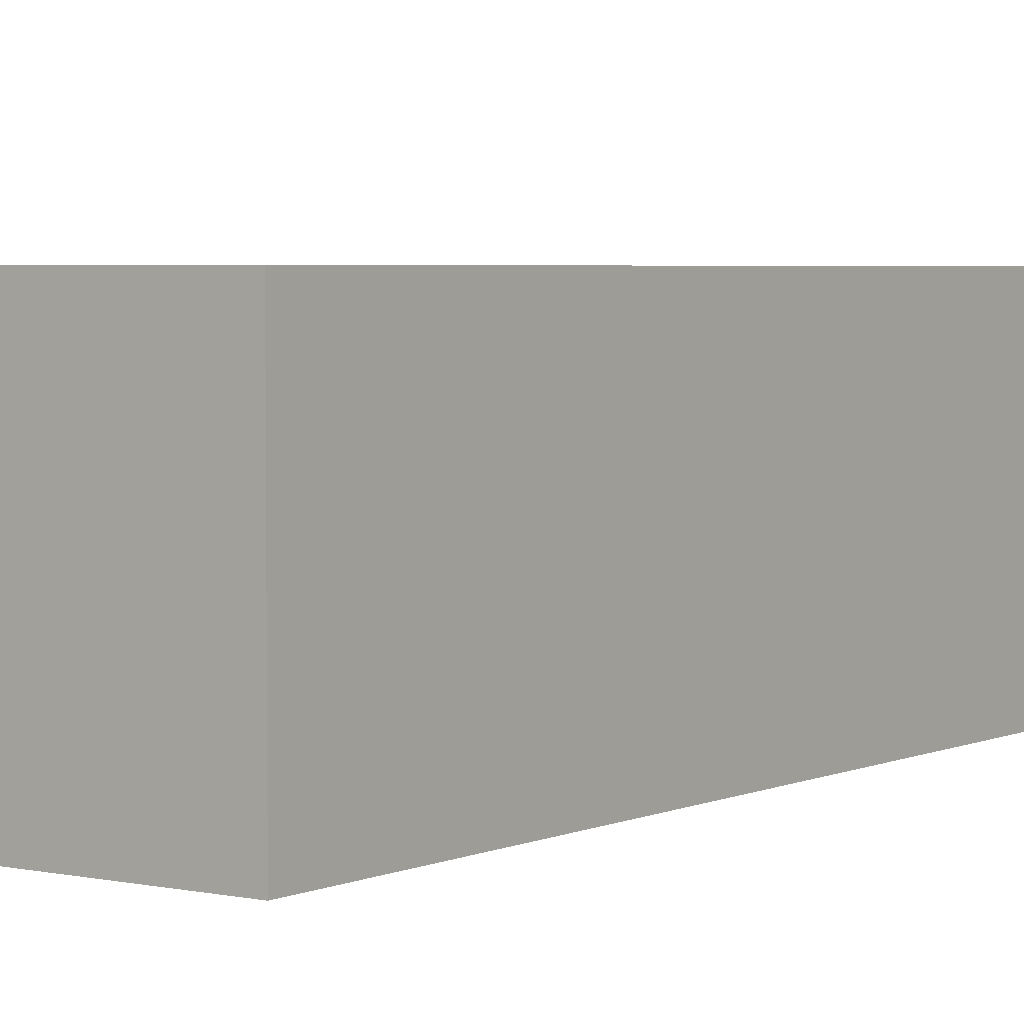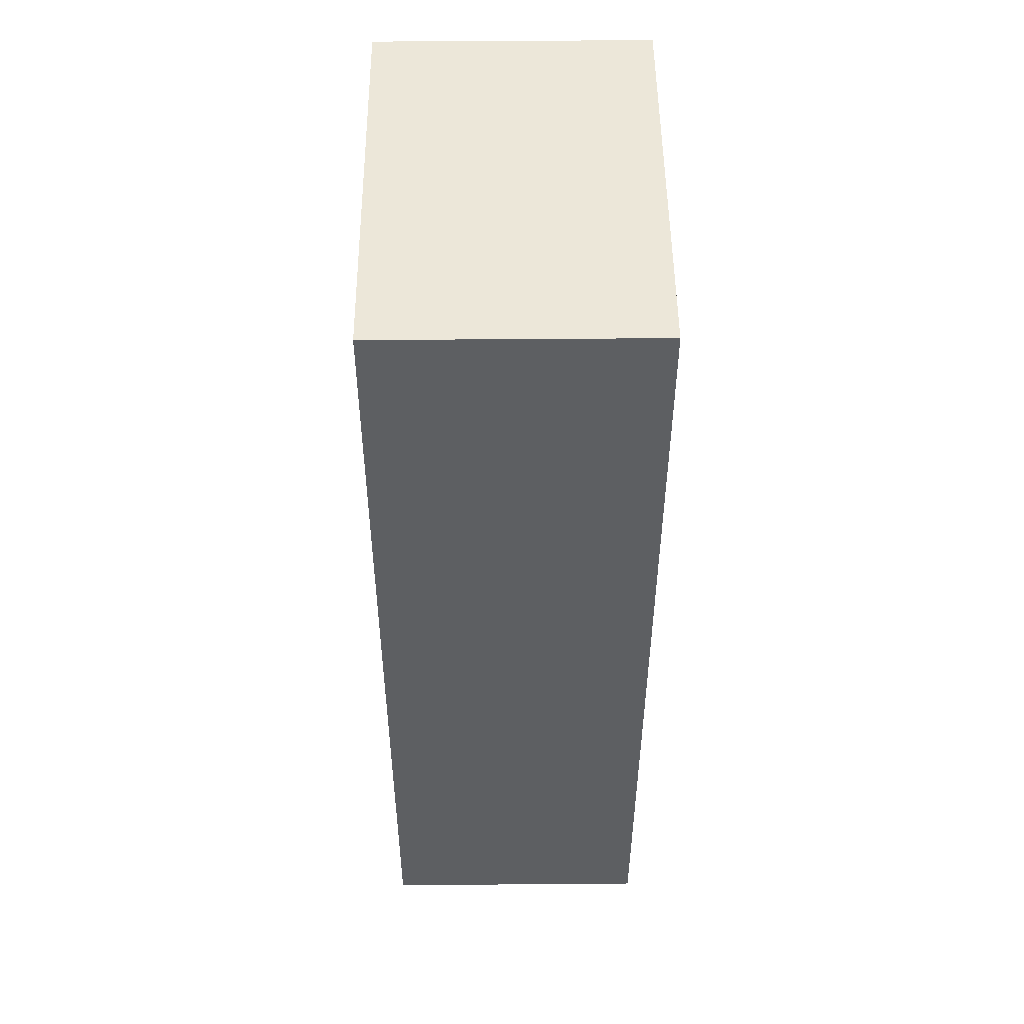
<metadata>
{"format":"obj","ext":"obj","renderer":"f3d","projection":"perspective","resolution":1024,"background":"white","views":[{"elev":3.8,"azim":-144.7,"up":"+Z"},{"elev":50.2,"azim":-90.5,"up":"+Y"}]}
</metadata>
<code>
v 0.0434 0.2504 -0.08021
v 0.04038 0.2516 -0.08663
v 0.04038 0.2516 -0.08021
v 0.0434 0.2504 -0.08663
v 0.03736 0.2504 -0.08021
v 0.04466 0.2473 -0.08021
v 0.04038 0.2431 -0.08663
v 0.03736 0.2504 -0.08663
v 0.04466 0.2473 -0.08663
v 0.0434 0.2443 -0.08663
v 0.03736 0.2443 -0.08663
v 0.0361 0.2473 -0.08663
v 0.0434 0.2443 -0.08021
v 0.03736 0.2443 -0.08021
v 0.0361 0.2473 -0.08021
v 0.04038 0.2431 -0.08021
v 0.01472 0.6322 -0.08877
v 0.019 0.6408 -0.08449
v 0.019 0.6322 -0.08877
v 0.01472 0.6408 -0.08449
v 0.019 -0.1248 -0.08877
v 0.01472 -0.1248 -0.08877
v 0.019 -0.1333 -0.08449
v 0.01472 -0.1333 -0.08449
v -0.02882 0.6408 -0.08449
v -0.02882 -0.1248 -0.08877
v -0.02882 -0.1333 -0.08449
v -0.02882 0.6322 -0.08877
v -0.02455 -0.1333 -0.08449
v -0.02455 0.6322 -0.08877
v -0.02455 -0.1248 -0.08877
v -0.02455 0.6408 -0.08449
v -0.04718 0.2443 -0.08663
v -0.04718 0.2504 -0.08663
v -0.04593 0.2473 -0.08663
v -0.05021 0.2516 -0.08663
v -0.04593 0.2473 -0.08021
v -0.04718 0.2443 -0.08021
v -0.05021 0.2431 -0.08663
v -0.05021 0.2516 -0.08021
v -0.04718 0.2504 -0.08021
v -0.05021 0.2431 -0.08021
v -0.05323 0.2504 -0.08663
v -0.05323 0.2443 -0.08663
v -0.05323 0.2504 -0.08021
v -0.05323 0.2443 -0.08021
v -0.05448 0.2473 -0.08663
v -0.05448 0.2473 -0.08021
v 0.1067 0.6606 -0.08479
v 0.1665 0.6681 -0.08479
v 0.1665 0.6606 -0.08479
v 0.1067 0.6681 -0.08479
v 0.1665 0.6681 -0.08419
v 0.1665 0.6606 -0.08419
v 0.1067 0.6681 -0.08419
v 0.1067 0.6606 -0.08419
v 0.006166 -0.1333 -0.07594
v 0.006166 0.6408 -0.07594
v 0.158 0.6408 -0.08449
v 0.1665 -0.1333 -0.07594
v 0.158 -0.1333 -0.08449
v 0.1665 0.6408 -0.07594
v -0.01599 -0.1333 -0.07594
v -0.01599 0.6408 -0.07594
v -0.1756 -0.1333 -0.07594
v -0.167 0.6408 -0.08449
v -0.167 -0.1333 -0.08449
v -0.1756 0.6408 -0.07594
v 0.1879 0.6793 -0.08449
v 0.1879 0.6493 0.1721
v 0.1879 0.6493 -0.08449
v 0.1879 0.6793 0.1721
v 0.1879 -0.1419 -0.08449
v -0.197 0.6493 -0.08449
v -0.197 0.6793 0.1721
v 0.1879 -0.1419 0.1721
v 0.1665 -0.1333 -0.08449
v -0.004526 0.6793 -0.08449
v 0.1665 0.6408 -0.08449
v -0.197 0.6493 0.1721
v 0.1879 -0.1975 0.1721
v -0.197 -0.1419 -0.08449
v -0.197 0.6793 -0.08449
v 0.006166 0.6408 -0.08449
v -0.197 -0.1419 0.1721
v 0.1879 -0.1975 -0.08449
v -0.197 -0.1975 -0.08449
v 0.006166 -0.1333 -0.08449
v 0.1665 0.6408 -0.07166
v 0.006166 0.6408 -0.07166
v -0.01522 0.6408 -0.08449
v -0.197 -0.1975 0.1721
v -0.01522 -0.1333 -0.08449
v 0.006166 -0.1333 -0.07166
v 0.1665 -0.1333 -0.07166
v -0.1756 0.6408 -0.08449
v -0.1756 -0.1333 -0.08449
v -0.01522 0.6408 -0.07166
v -0.01522 -0.1333 -0.07166
v -0.1756 0.6408 -0.07166
v -0.1756 -0.1333 -0.07166
v 0.1389 -0.2017 0.1294
v 0.141 -0.206 0.1379
v 0.1366 -0.2017 0.1379
v 0.1427 -0.206 0.1316
v 0.1427 -0.206 0.1442
v 0.1366 -0.197 0.1379
v 0.1474 -0.206 0.1269
v 0.1664 -0.206 0.1379
v 0.1389 -0.2017 0.1465
v 0.1647 -0.206 0.1442
v 0.1389 -0.197 0.1294
v 0.1389 -0.197 0.1465
v 0.1452 -0.2017 0.1231
v 0.1647 -0.206 0.1316
v 0.1474 -0.206 0.1489
v 0.1601 -0.206 0.1489
v 0.1537 -0.206 0.1252
v 0.1601 -0.206 0.1269
v 0.1708 -0.2017 0.1379
v 0.1452 -0.2017 0.1527
v 0.1452 -0.197 0.1527
v 0.1685 -0.2017 0.1465
v 0.1452 -0.197 0.1231
v 0.1537 -0.2017 0.1208
v 0.1685 -0.2017 0.1294
v 0.1537 -0.206 0.1506
v 0.1623 -0.2017 0.1527
v 0.1537 -0.197 0.1208
v 0.1623 -0.2017 0.1231
v 0.1685 -0.197 0.1465
v 0.1708 -0.197 0.1379
v 0.1537 -0.2017 0.155
v 0.1623 -0.197 0.1527
v 0.1623 -0.197 0.1231
v 0.1685 -0.197 0.1294
v 0.1537 -0.197 0.155
v -0.1776 -0.2017 0.1294
v -0.1691 -0.206 0.1269
v -0.1738 -0.206 0.1316
v -0.1713 -0.2017 0.1231
v -0.1518 -0.206 0.1316
v -0.1754 -0.206 0.1379
v -0.1713 -0.197 0.1231
v -0.1628 -0.206 0.1252
v -0.1501 -0.206 0.1379
v -0.1564 -0.206 0.1269
v -0.1799 -0.2017 0.1379
v -0.1776 -0.197 0.1294
v -0.1628 -0.197 0.1208
v -0.1628 -0.2017 0.1208
v -0.1457 -0.2017 0.1379
v -0.148 -0.2017 0.1294
v -0.1738 -0.206 0.1442
v -0.1799 -0.197 0.1379
v -0.1518 -0.206 0.1442
v -0.1542 -0.2017 0.1231
v -0.1776 -0.2017 0.1465
v -0.1776 -0.197 0.1465
v -0.1542 -0.197 0.1231
v -0.1457 -0.197 0.1379
v -0.148 -0.2017 0.1465
v -0.148 -0.197 0.1294
v -0.1691 -0.206 0.1489
v -0.1564 -0.206 0.1489
v -0.148 -0.197 0.1465
v -0.1713 -0.2017 0.1527
v -0.1542 -0.197 0.1527
v -0.1542 -0.2017 0.1527
v -0.1628 -0.206 0.1506
v -0.1713 -0.197 0.1527
v -0.1628 -0.2017 0.155
v -0.1628 -0.197 0.155
v -0.1776 -0.2017 -0.05883
v -0.1691 -0.206 -0.06126
v -0.1738 -0.206 -0.05661
v -0.1713 -0.2017 -0.06509
v -0.1518 -0.206 -0.05661
v -0.1754 -0.206 -0.05028
v -0.1713 -0.197 -0.06509
v -0.1628 -0.206 -0.06295
v -0.1501 -0.206 -0.05028
v -0.1564 -0.206 -0.06126
v -0.1799 -0.2017 -0.05028
v -0.1776 -0.197 -0.05883
v -0.1628 -0.197 -0.06738
v -0.1628 -0.2017 -0.06738
v -0.1457 -0.2017 -0.05028
v -0.148 -0.2017 -0.05883
v -0.1738 -0.206 -0.04394
v -0.1799 -0.197 -0.05028
v -0.1518 -0.206 -0.04394
v -0.1542 -0.2017 -0.06509
v -0.1776 -0.2017 -0.04172
v -0.1776 -0.197 -0.04172
v -0.1542 -0.197 -0.06509
v -0.1457 -0.197 -0.05028
v -0.148 -0.2017 -0.04172
v -0.148 -0.197 -0.05883
v -0.1691 -0.206 -0.03929
v -0.1564 -0.206 -0.03929
v -0.148 -0.197 -0.04172
v -0.1713 -0.2017 -0.03546
v -0.1542 -0.197 -0.03546
v -0.1542 -0.2017 -0.03546
v -0.1628 -0.206 -0.0376
v -0.1713 -0.197 -0.03546
v -0.1628 -0.2017 -0.03317
v -0.1628 -0.197 -0.03317
v 0.1389 -0.2017 -0.05883
v 0.141 -0.206 -0.05028
v 0.1366 -0.2017 -0.05028
v 0.1427 -0.206 -0.05661
v 0.1427 -0.206 -0.04394
v 0.1366 -0.197 -0.05028
v 0.1474 -0.206 -0.06126
v 0.1664 -0.206 -0.05028
v 0.1389 -0.2017 -0.04172
v 0.1647 -0.206 -0.04394
v 0.1389 -0.197 -0.05883
v 0.1389 -0.197 -0.04172
v 0.1452 -0.2017 -0.06509
v 0.1647 -0.206 -0.05661
v 0.1474 -0.206 -0.03929
v 0.1601 -0.206 -0.03929
v 0.1537 -0.206 -0.06295
v 0.1601 -0.206 -0.06126
v 0.1708 -0.2017 -0.05028
v 0.1452 -0.2017 -0.03546
v 0.1452 -0.197 -0.03546
v 0.1685 -0.2017 -0.04172
v 0.1452 -0.197 -0.06509
v 0.1537 -0.2017 -0.06738
v 0.1685 -0.2017 -0.05883
v 0.1537 -0.206 -0.0376
v 0.1623 -0.2017 -0.03546
v 0.1537 -0.197 -0.06738
v 0.1623 -0.2017 -0.06509
v 0.1685 -0.197 -0.04172
v 0.1708 -0.197 -0.05028
v 0.1537 -0.2017 -0.03317
v 0.1623 -0.197 -0.03546
v 0.1623 -0.197 -0.06509
v 0.1685 -0.197 -0.05883
v 0.1537 -0.197 -0.03317
g mesh1_mesh1-geometry
f 1 2 3
f 2 1 4
f 3 2 1
f 4 1 2
f 2 5 3
f 3 5 2
f 6 4 1
f 1 4 6
f 4 7 2
f 2 7 4
f 5 2 8
f 8 2 5
f 4 6 9
f 9 6 4
f 4 10 7
f 7 10 4
f 2 7 11
f 11 7 2
f 2 11 8
f 8 11 2
f 12 5 8
f 8 5 12
f 13 9 6
f 6 9 13
f 10 4 9
f 9 4 10
f 13 7 10
f 10 7 13
f 7 14 11
f 11 14 7
f 8 11 12
f 12 11 8
f 5 12 15
f 15 12 5
f 9 13 10
f 10 13 9
f 7 13 16
f 16 13 7
f 14 7 16
f 16 7 14
f 15 11 14
f 14 11 15
f 11 15 12
f 12 15 11
g mesh2_mesh2-geometry
f 17 18 19
f 18 17 20
f 19 18 17
f 20 17 18
f 18 21 19
f 19 21 18
f 19 22 17
f 17 22 19
f 22 20 17
f 17 20 22
f 21 18 23
f 23 18 21
f 22 19 21
f 21 19 22
f 20 22 24
f 24 22 20
f 24 21 23
f 23 21 24
f 21 24 22
f 22 24 21
g mesh3_mesh3-geometry
f 25 26 27
f 26 25 28
f 27 26 25
f 28 25 26
f 26 29 27
f 27 29 26
f 25 30 28
f 28 30 25
f 30 26 28
f 28 26 30
f 29 26 31
f 31 26 29
f 30 25 32
f 32 25 30
f 26 30 31
f 31 30 26
f 31 32 29
f 29 32 31
f 32 31 30
f 30 31 32
g mesh4_mesh4-geometry
f 33 34 35
f 34 33 36
f 35 34 33
f 36 33 34
f 34 37 35
f 35 37 34
f 35 38 33
f 33 38 35
f 36 33 39
f 39 33 36
f 40 34 36
f 36 34 40
f 37 34 41
f 41 34 37
f 38 35 37
f 37 35 38
f 42 33 38
f 38 33 42
f 33 42 39
f 39 42 33
f 36 39 43
f 43 39 36
f 34 40 41
f 41 40 34
f 43 40 36
f 36 40 43
f 42 44 39
f 39 44 42
f 43 39 44
f 44 39 43
f 40 43 45
f 45 43 40
f 44 42 46
f 46 42 44
f 43 44 47
f 47 44 43
f 47 45 43
f 43 45 47
f 48 44 46
f 46 44 48
f 44 48 47
f 47 48 44
f 45 47 48
f 48 47 45
g mesh5_mesh5-geometry
f 49 50 51
f 50 49 52
f 51 50 49
f 52 49 50
f 53 51 50
f 50 51 53
f 54 49 51
f 51 49 54
f 49 55 52
f 52 55 49
f 55 50 52
f 52 50 55
f 51 53 54
f 54 53 51
f 50 55 53
f 53 55 50
f 49 54 56
f 56 54 49
f 55 49 56
f 56 49 55
g mesh6_mesh6-geometry
f 57 20 24
f 20 57 58
f 24 20 57
f 58 57 20
g mesh7_mesh7-geometry
f 59 60 61
f 60 59 62
f 61 60 59
f 62 59 60
f 23 59 61
f 61 59 23
f 59 23 18
f 18 23 59
g mesh8_mesh8-geometry
f 32 63 29
f 63 32 64
f 29 63 32
f 64 32 63
g mesh9_mesh9-geometry
f 65 66 67
f 66 65 68
f 67 66 65
f 68 65 66
f 25 67 66
f 66 67 25
f 67 25 27
f 27 25 67
g mesh10_mesh10-geometry
l 61 59
g mesh11_mesh11-geometry
l 67 66
g mesh12_mesh12-geometry
f 69 70 71
f 70 69 72
f 71 70 69
f 72 69 70
f 70 73 71
f 71 73 70
f 74 69 71
f 71 69 74
f 69 75 72
f 72 75 69
f 75 70 72
f 72 70 75
f 73 70 76
f 76 70 73
f 73 77 71
f 71 77 73
f 69 74 78
f 78 74 69
f 79 74 71
f 71 74 79
f 75 69 78
f 78 69 75
f 70 75 80
f 80 75 70
f 80 76 70
f 70 76 80
f 81 73 76
f 76 73 81
f 77 73 82
f 82 73 77
f 71 77 79
f 79 77 71
f 78 74 83
f 83 74 78
f 74 79 84
f 84 79 74
f 75 78 83
f 83 78 75
f 75 74 80
f 80 74 75
f 76 80 85
f 85 80 76
f 73 81 86
f 86 81 73
f 85 81 76
f 76 81 85
f 73 87 82
f 82 87 73
f 77 82 88
f 88 82 77
f 77 89 79
f 79 89 77
f 74 75 83
f 83 75 74
f 79 90 84
f 84 90 79
f 74 84 91
f 91 84 74
f 82 80 74
f 74 80 82
f 80 82 85
f 85 82 80
f 92 86 81
f 81 86 92
f 87 73 86
f 86 73 87
f 81 85 92
f 92 85 81
f 87 85 82
f 82 85 87
f 88 82 93
f 93 82 88
f 94 77 88
f 88 77 94
f 89 77 95
f 95 77 89
f 90 79 89
f 89 79 90
f 94 84 90
f 90 84 94
f 91 84 93
f 93 84 91
f 74 91 96
f 96 91 74
f 74 97 82
f 82 97 74
f 86 92 87
f 87 92 86
f 85 87 92
f 92 87 85
f 93 82 97
f 97 82 93
f 88 93 84
f 84 93 88
f 77 94 95
f 95 94 77
f 84 94 88
f 88 94 84
f 93 98 91
f 91 98 93
f 98 96 91
f 91 96 98
f 74 96 97
f 97 96 74
f 97 99 93
f 93 99 97
f 98 93 99
f 99 93 98
f 96 98 100
f 100 98 96
f 96 101 97
f 97 101 96
f 99 97 101
f 101 97 99
f 101 96 100
f 100 96 101
g mesh13_mesh13-geometry
l 69 78
l 71 69
l 69 72
l 78 83
l 71 74
l 70 71
l 71 73
l 70 72
l 75 72
l 74 83
l 83 75
l 82 74
l 74 80
l 70 76
l 80 70
l 73 82
l 73 86
l 73 76
l 75 80
l 82 87
l 85 82
l 85 80
l 76 81
l 76 85
l 81 86
l 87 86
l 87 92
l 92 85
l 81 92
g mesh14_mesh14-geometry
l 96 100
l 96 91
l 97 96
l 98 91
l 93 91
l 97 101
l 93 97
l 99 93
g mesh15_mesh15-geometry
l 79 77
l 79 89
l 84 79
l 77 88
l 77 95
l 90 84
l 88 84
l 94 88
g mesh16_mesh16-geometry
f 102 103 104
f 103 102 105
f 106 104 103
f 107 102 104
f 102 108 105
f 109 103 105
f 104 106 110
f 111 106 103
f 102 107 112
f 104 113 107
f 108 102 114
f 115 105 108
f 111 103 109
f 109 105 115
f 116 110 106
f 113 104 110
f 117 106 111
f 112 114 102
f 114 118 108
f 115 108 119
f 120 111 109
f 115 120 109
f 110 116 121
f 117 116 106
f 110 122 113
f 123 117 111
f 114 112 124
f 118 114 125
f 119 108 118
f 119 126 115
f 111 120 123
f 120 115 126
f 127 121 116
f 122 110 121
f 116 117 127
f 117 123 128
f 129 114 124
f 114 129 125
f 130 118 125
f 118 130 119
f 126 119 130
f 120 131 123
f 126 132 120
f 121 127 133
f 133 122 121
f 128 127 117
f 123 134 128
f 135 125 129
f 125 135 130
f 130 136 126
f 131 120 132
f 134 123 131
f 132 126 136
f 127 128 133
f 122 133 137
f 137 128 134
f 136 130 135
f 128 137 133
g mesh16_mesh16-geometry
f 104 103 102
f 105 102 103
f 103 104 106
f 104 102 107
f 105 108 102
f 105 103 109
f 110 106 104
f 103 106 111
f 112 107 102
f 107 113 104
f 114 102 108
f 108 105 115
f 109 103 111
f 115 105 109
f 106 110 116
f 110 104 113
f 111 106 117
f 102 114 112
f 108 118 114
f 119 108 115
f 109 111 120
f 109 120 115
f 121 116 110
f 106 116 117
f 113 122 110
f 111 117 123
f 124 112 114
f 125 114 118
f 118 108 119
f 115 126 119
f 123 120 111
f 126 115 120
f 116 121 127
f 121 110 122
f 127 117 116
f 128 123 117
f 124 114 129
f 125 129 114
f 125 118 130
f 119 130 118
f 130 119 126
f 123 131 120
f 120 132 126
f 133 127 121
f 121 122 133
f 117 127 128
f 128 134 123
f 129 125 135
f 130 135 125
f 126 136 130
f 132 120 131
f 131 123 134
f 136 126 132
f 133 128 127
f 137 133 122
f 134 128 137
f 135 130 136
f 133 137 128
g mesh17_mesh17-geometry
f 138 139 140
f 139 138 141
f 142 140 139
f 143 138 140
f 138 144 141
f 141 145 139
f 146 140 142
f 142 139 147
f 138 143 148
f 146 143 140
f 144 138 149
f 150 141 144
f 145 141 151
f 147 139 145
f 142 152 146
f 147 153 142
f 154 148 143
f 155 138 148
f 156 143 146
f 138 155 149
f 141 150 151
f 157 145 151
f 145 157 147
f 152 142 153
f 152 156 146
f 153 147 157
f 148 154 158
f 156 154 143
f 148 159 155
f 160 151 150
f 151 160 157
f 153 161 152
f 156 152 162
f 157 163 153
f 164 158 154
f 159 148 158
f 165 154 156
f 163 157 160
f 161 153 163
f 166 152 161
f 152 166 162
f 162 165 156
f 158 164 167
f 165 164 154
f 167 159 158
f 168 162 166
f 165 162 169
f 170 167 164
f 164 165 170
f 159 167 171
f 162 168 169
f 169 170 165
f 167 170 172
f 172 171 167
f 173 169 168
f 170 169 172
f 171 172 173
f 169 173 172
g mesh17_mesh17-geometry
f 140 139 138
f 141 138 139
f 139 140 142
f 140 138 143
f 141 144 138
f 139 145 141
f 142 140 146
f 147 139 142
f 148 143 138
f 140 143 146
f 149 138 144
f 144 141 150
f 151 141 145
f 145 139 147
f 146 152 142
f 142 153 147
f 143 148 154
f 148 138 155
f 146 143 156
f 149 155 138
f 151 150 141
f 151 145 157
f 147 157 145
f 153 142 152
f 146 156 152
f 157 147 153
f 158 154 148
f 143 154 156
f 155 159 148
f 150 151 160
f 157 160 151
f 152 161 153
f 162 152 156
f 153 163 157
f 154 158 164
f 158 148 159
f 156 154 165
f 160 157 163
f 163 153 161
f 161 152 166
f 162 166 152
f 156 165 162
f 167 164 158
f 154 164 165
f 158 159 167
f 166 162 168
f 169 162 165
f 164 167 170
f 170 165 164
f 171 167 159
f 169 168 162
f 165 170 169
f 172 170 167
f 167 171 172
f 168 169 173
f 172 169 170
f 173 172 171
f 172 173 169
g mesh18_mesh18-geometry
f 174 175 176
f 175 174 177
f 178 176 175
f 179 174 176
f 174 180 177
f 177 181 175
f 182 176 178
f 178 175 183
f 174 179 184
f 182 179 176
f 180 174 185
f 186 177 180
f 181 177 187
f 183 175 181
f 178 188 182
f 183 189 178
f 190 184 179
f 191 174 184
f 192 179 182
f 174 191 185
f 177 186 187
f 193 181 187
f 181 193 183
f 188 178 189
f 188 192 182
f 189 183 193
f 184 190 194
f 192 190 179
f 184 195 191
f 196 187 186
f 187 196 193
f 189 197 188
f 192 188 198
f 193 199 189
f 200 194 190
f 195 184 194
f 201 190 192
f 199 193 196
f 197 189 199
f 202 188 197
f 188 202 198
f 198 201 192
f 194 200 203
f 201 200 190
f 203 195 194
f 204 198 202
f 201 198 205
f 206 203 200
f 200 201 206
f 195 203 207
f 198 204 205
f 205 206 201
f 203 206 208
f 208 207 203
f 209 205 204
f 206 205 208
f 207 208 209
f 205 209 208
g mesh18_mesh18-geometry
f 176 175 174
f 177 174 175
f 175 176 178
f 176 174 179
f 177 180 174
f 175 181 177
f 178 176 182
f 183 175 178
f 184 179 174
f 176 179 182
f 185 174 180
f 180 177 186
f 187 177 181
f 181 175 183
f 182 188 178
f 178 189 183
f 179 184 190
f 184 174 191
f 182 179 192
f 185 191 174
f 187 186 177
f 187 181 193
f 183 193 181
f 189 178 188
f 182 192 188
f 193 183 189
f 194 190 184
f 179 190 192
f 191 195 184
f 186 187 196
f 193 196 187
f 188 197 189
f 198 188 192
f 189 199 193
f 190 194 200
f 194 184 195
f 192 190 201
f 196 193 199
f 199 189 197
f 197 188 202
f 198 202 188
f 192 201 198
f 203 200 194
f 190 200 201
f 194 195 203
f 202 198 204
f 205 198 201
f 200 203 206
f 206 201 200
f 207 203 195
f 205 204 198
f 201 206 205
f 208 206 203
f 203 207 208
f 204 205 209
f 208 205 206
f 209 208 207
f 208 209 205
g mesh19_mesh19-geometry
f 210 211 212
f 211 210 213
f 214 212 211
f 215 210 212
f 210 216 213
f 217 211 213
f 212 214 218
f 219 214 211
f 210 215 220
f 212 221 215
f 216 210 222
f 223 213 216
f 219 211 217
f 217 213 223
f 224 218 214
f 221 212 218
f 225 214 219
f 220 222 210
f 222 226 216
f 223 216 227
f 228 219 217
f 223 228 217
f 218 224 229
f 225 224 214
f 218 230 221
f 231 225 219
f 222 220 232
f 226 222 233
f 227 216 226
f 227 234 223
f 219 228 231
f 228 223 234
f 235 229 224
f 230 218 229
f 224 225 235
f 225 231 236
f 237 222 232
f 222 237 233
f 238 226 233
f 226 238 227
f 234 227 238
f 228 239 231
f 234 240 228
f 229 235 241
f 241 230 229
f 236 235 225
f 231 242 236
f 243 233 237
f 233 243 238
f 238 244 234
f 239 228 240
f 242 231 239
f 240 234 244
f 235 236 241
f 230 241 245
f 245 236 242
f 244 238 243
f 236 245 241
g mesh19_mesh19-geometry
f 212 211 210
f 213 210 211
f 211 212 214
f 212 210 215
f 213 216 210
f 213 211 217
f 218 214 212
f 211 214 219
f 220 215 210
f 215 221 212
f 222 210 216
f 216 213 223
f 217 211 219
f 223 213 217
f 214 218 224
f 218 212 221
f 219 214 225
f 210 222 220
f 216 226 222
f 227 216 223
f 217 219 228
f 217 228 223
f 229 224 218
f 214 224 225
f 221 230 218
f 219 225 231
f 232 220 222
f 233 222 226
f 226 216 227
f 223 234 227
f 231 228 219
f 234 223 228
f 224 229 235
f 229 218 230
f 235 225 224
f 236 231 225
f 232 222 237
f 233 237 222
f 233 226 238
f 227 238 226
f 238 227 234
f 231 239 228
f 228 240 234
f 241 235 229
f 229 230 241
f 225 235 236
f 236 242 231
f 237 233 243
f 238 243 233
f 234 244 238
f 240 228 239
f 239 231 242
f 244 234 240
f 241 236 235
f 245 241 230
f 242 236 245
f 243 238 244
f 241 245 236

</code>
